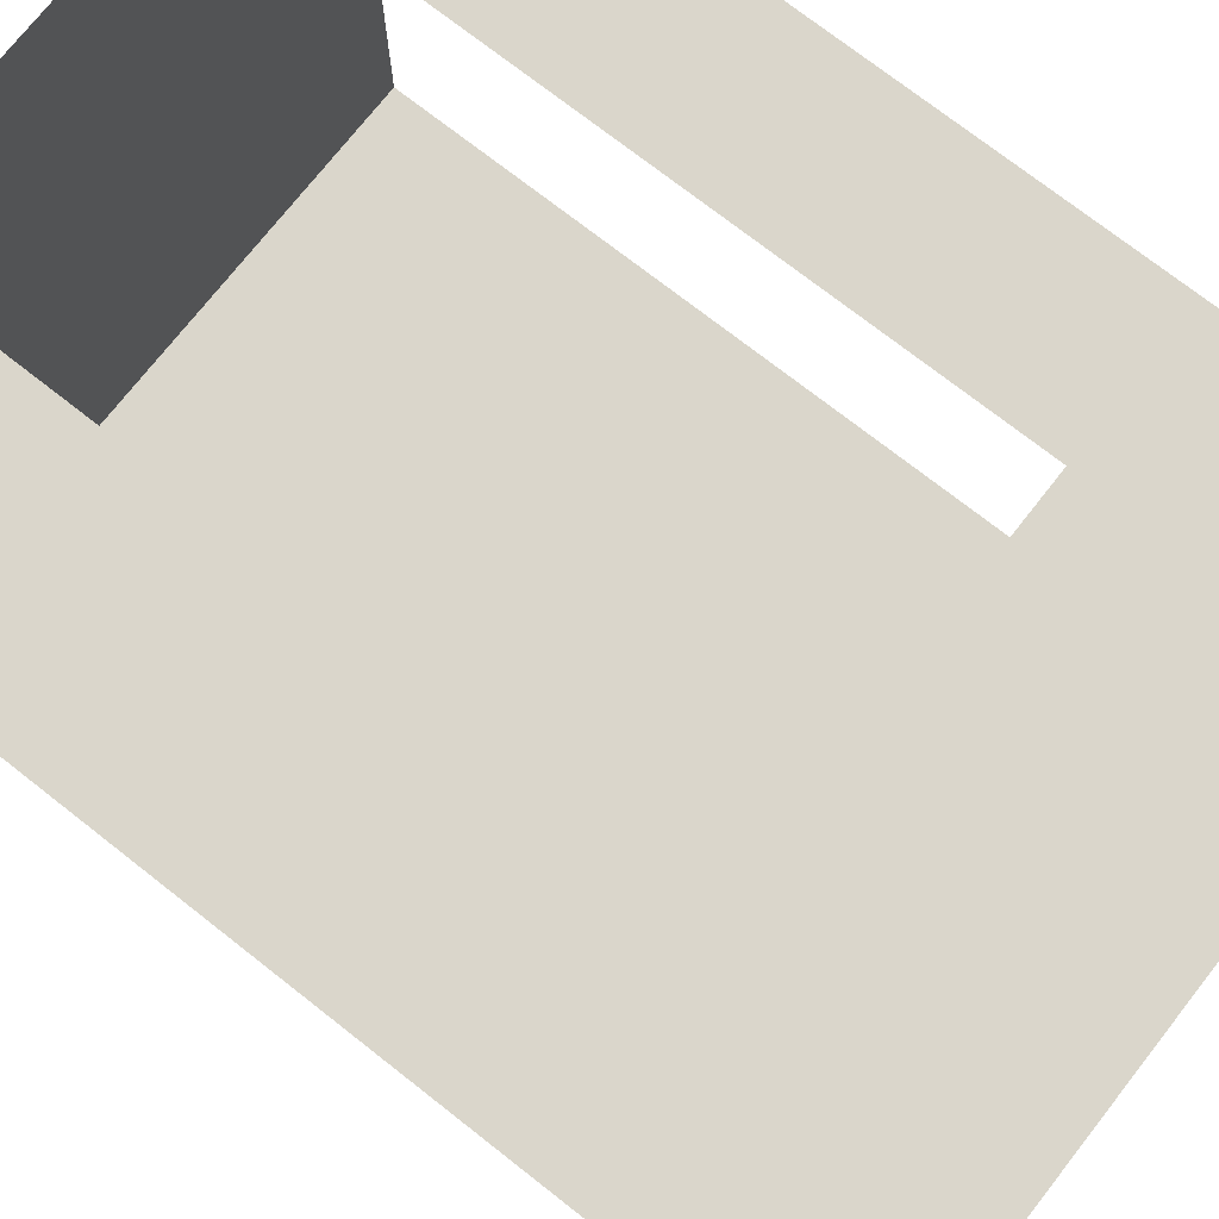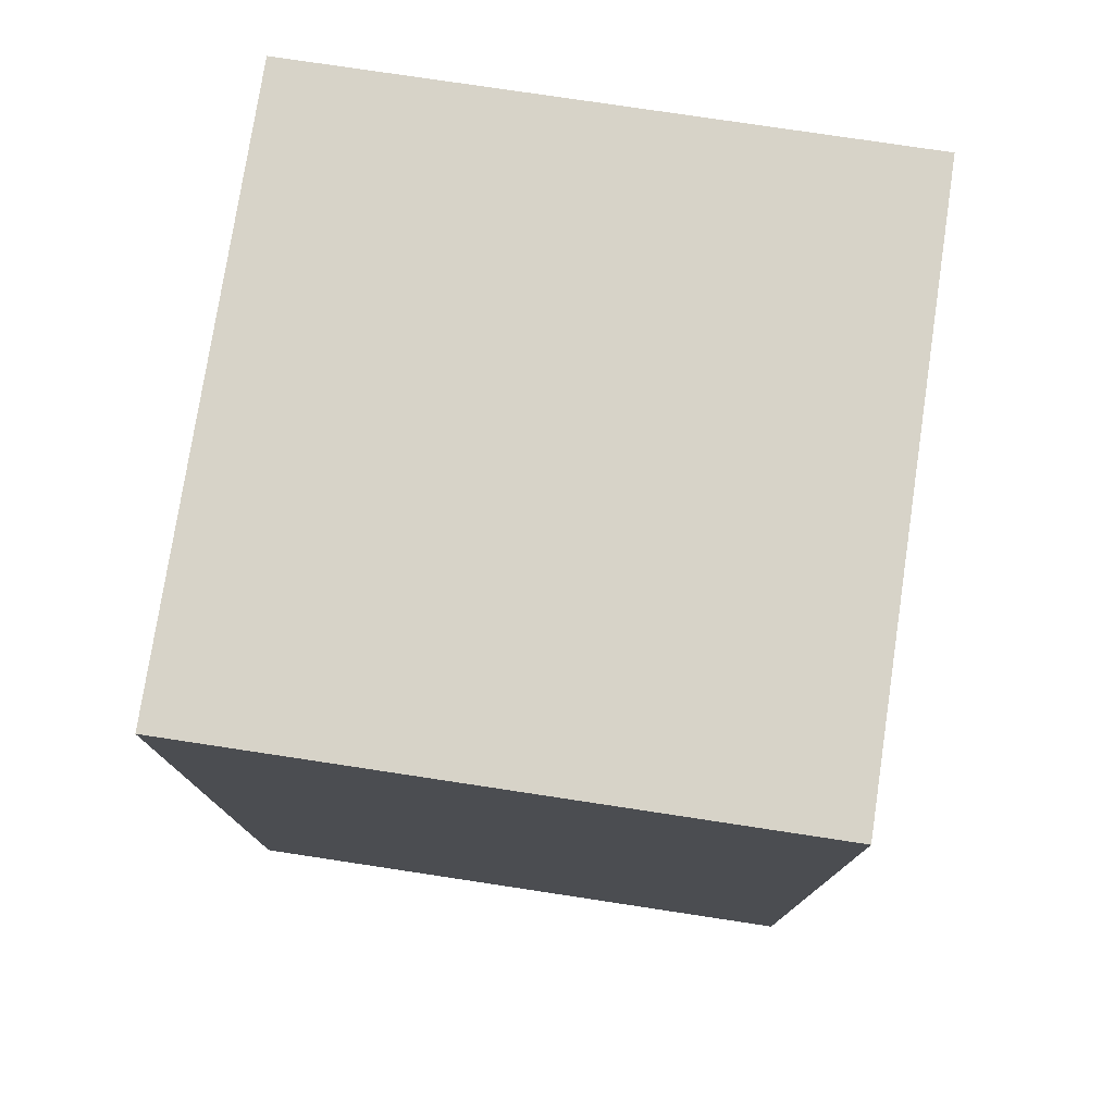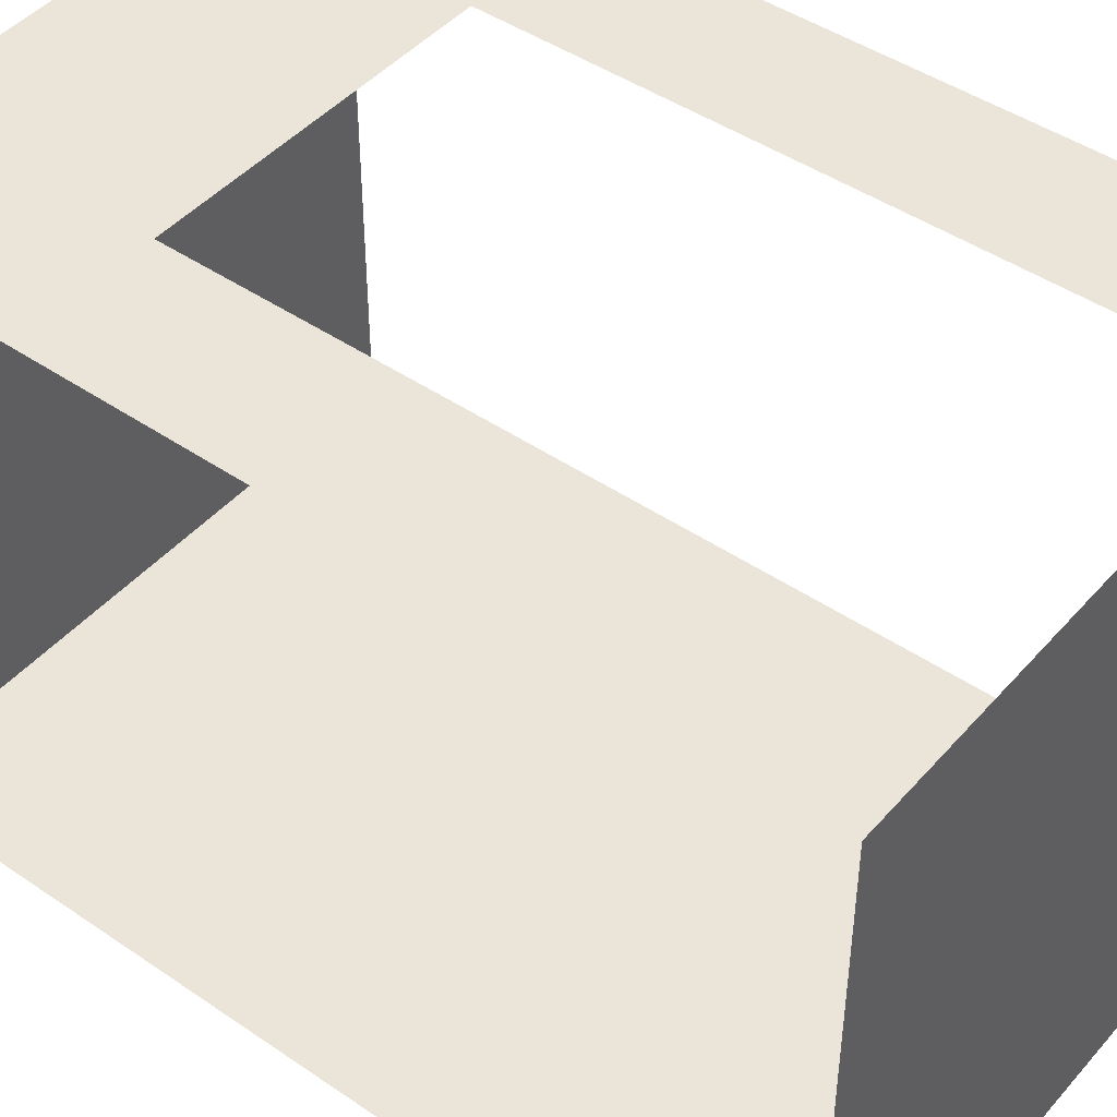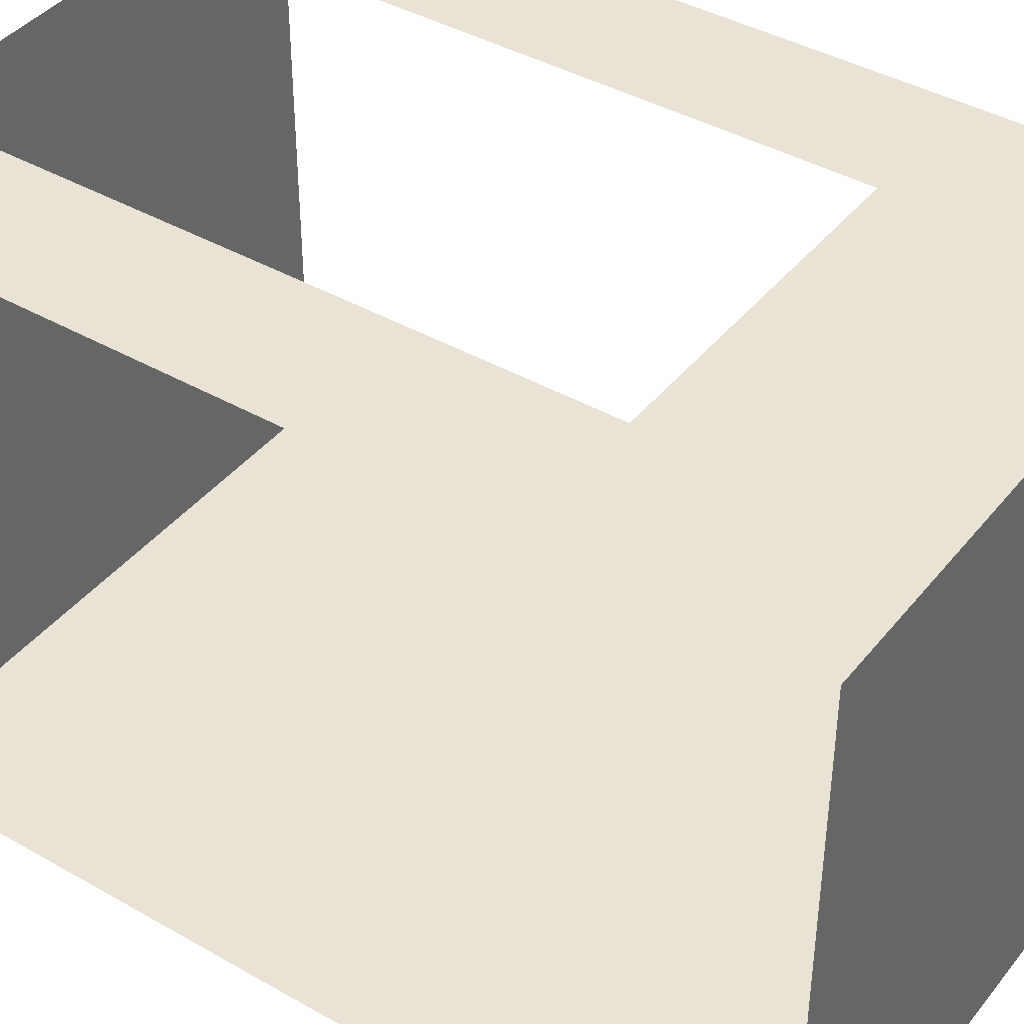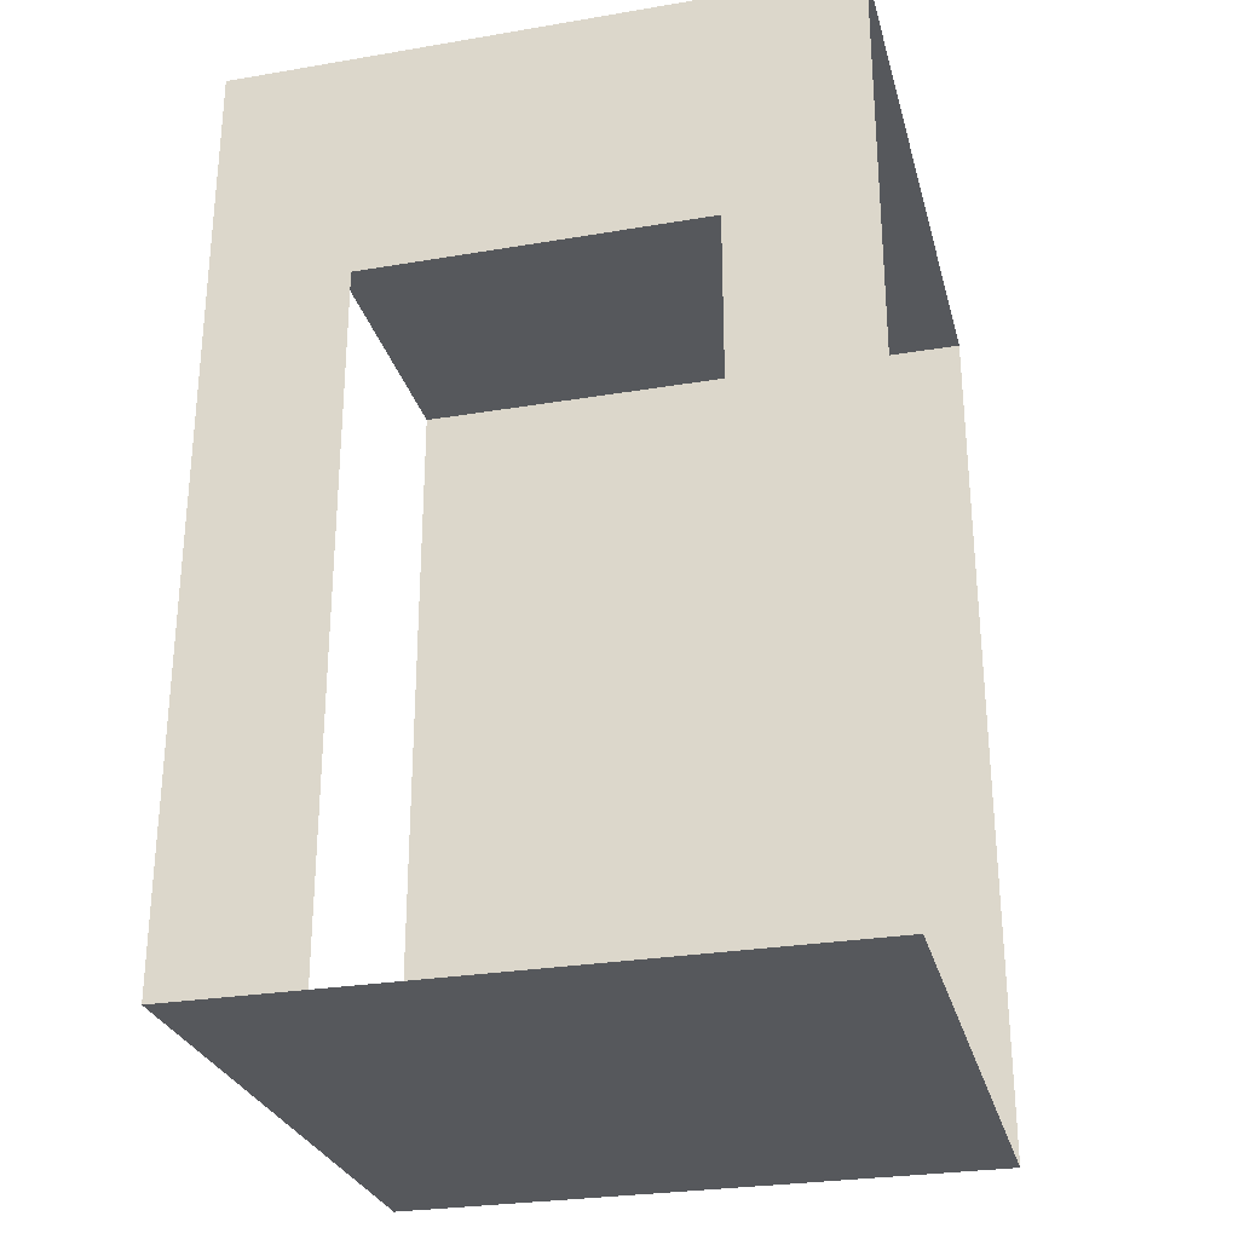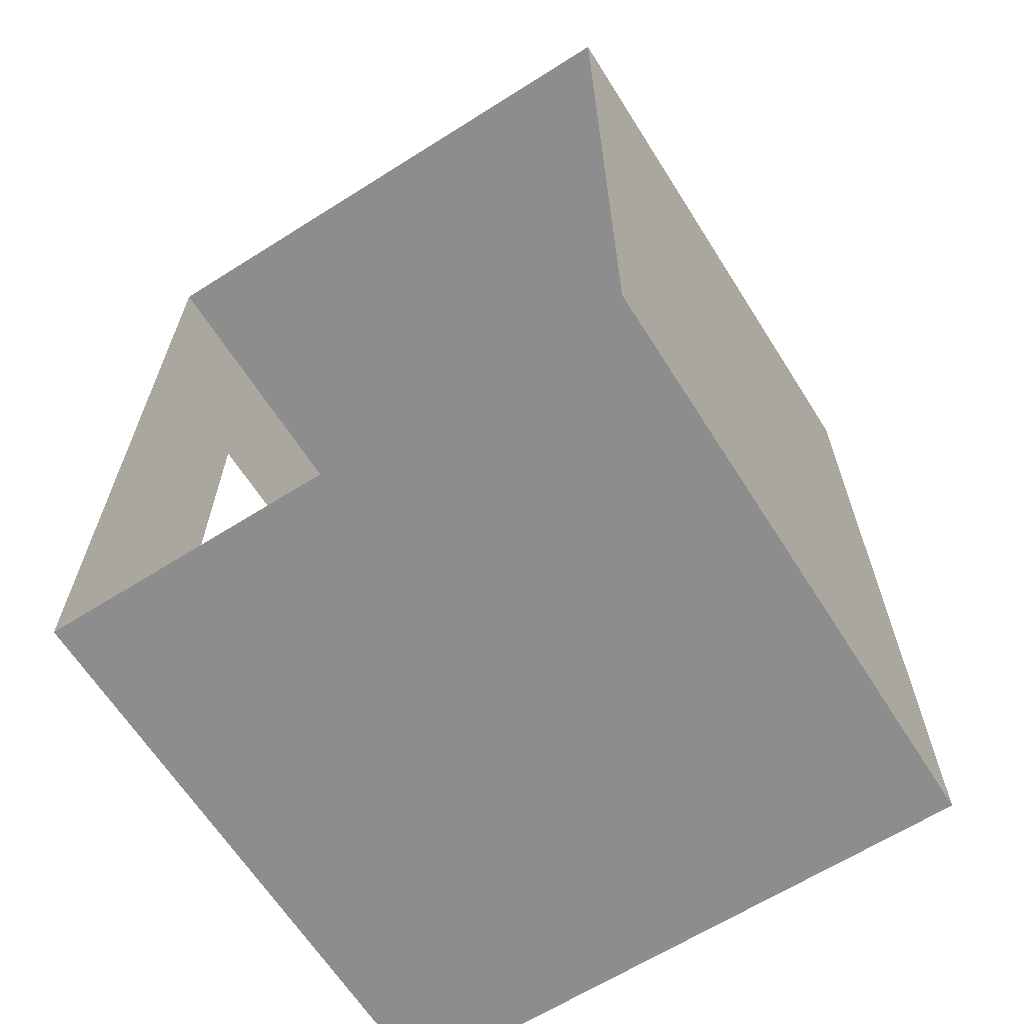
<metadata>
{"format":"obj","ext":"obj","renderer":"f3d","projection":"perspective","resolution":1024,"background":"white","views":[{"elev":73.8,"azim":128.1,"up":"+Z"},{"elev":76.9,"azim":-171.4,"up":"+Y"},{"elev":45.4,"azim":-51.7,"up":"+Z"},{"elev":41.0,"azim":124.9,"up":"+Z"},{"elev":-28.2,"azim":14.3,"up":"+Y"},{"elev":-64.7,"azim":122.4,"up":"+Y"}]}
</metadata>
<code>
o Plane
v -1 0 1
v 1 0 1
v -1 0 -1
v 1 0 -1
v -1 3 1
v -1 3 -1
v 1 3 1
v 1 3 -1
v -1 0 1
v -1 0 -1
v -1 3 1
v -1 3 -1
v -0.55 0 1
v -1 0 1
v 0.55 0 1
v -1 0 1
v -1 0 1
v -0.55 2.2 1
v 0.55 2.2 1
f 1 13 15 2 4 3
f 5 6 8 7
f 6 5 11 12
f 16 17 14
f 1 3 10 9 17 16
f 19 7 2 15
f 16 17 9 11 18 13 1
f 7 19 18 11 5
f 8 6 12 10 4

</code>
